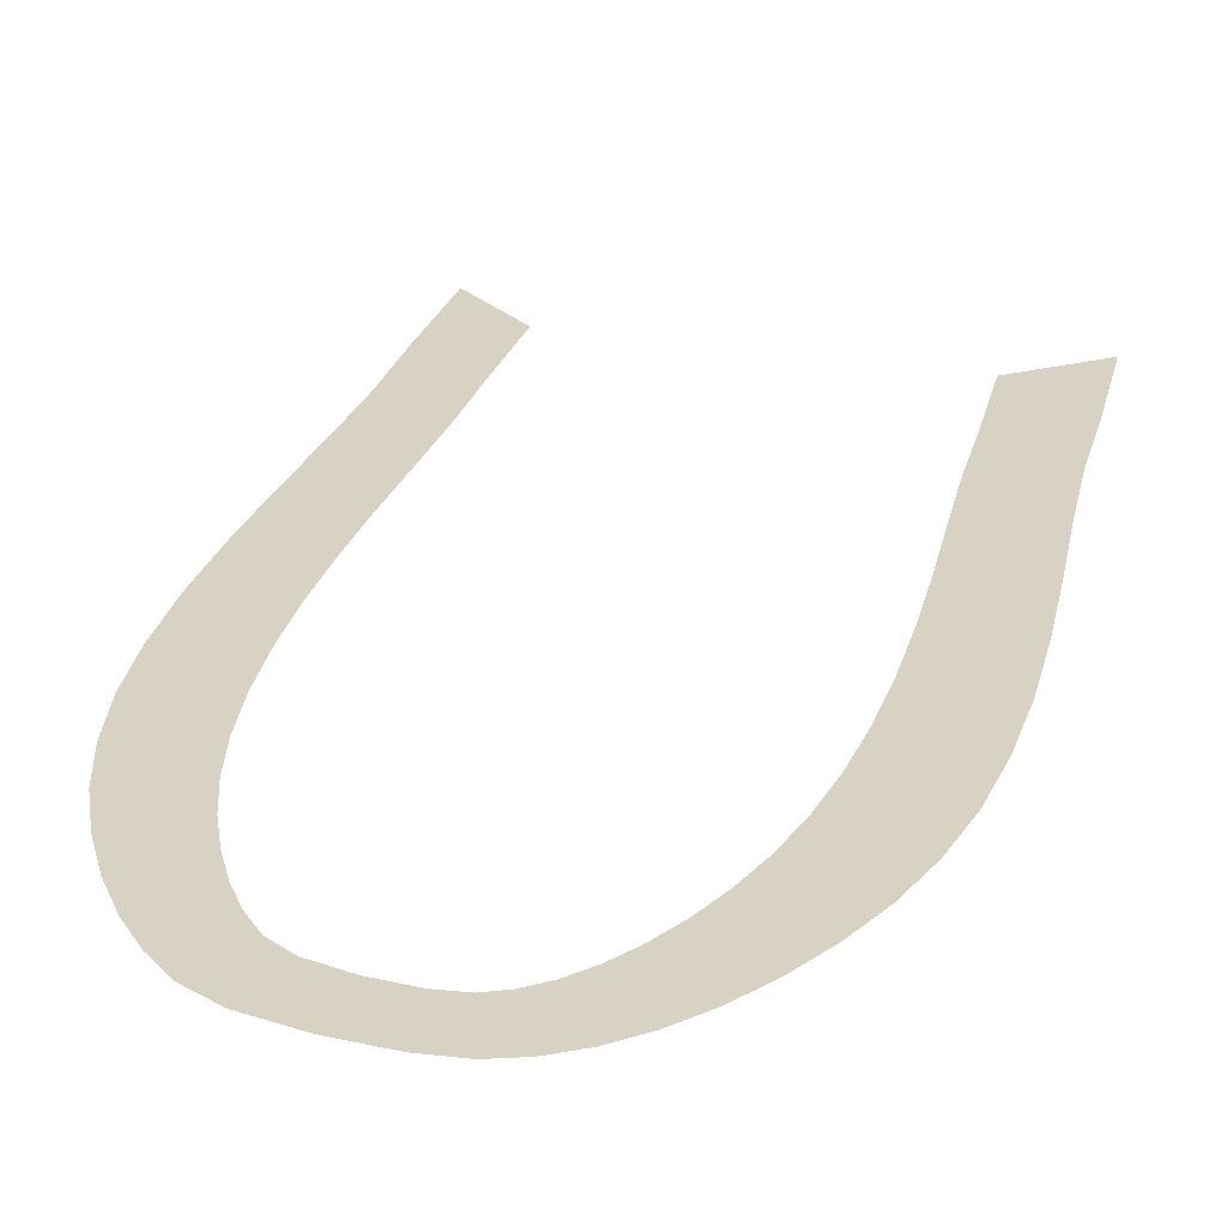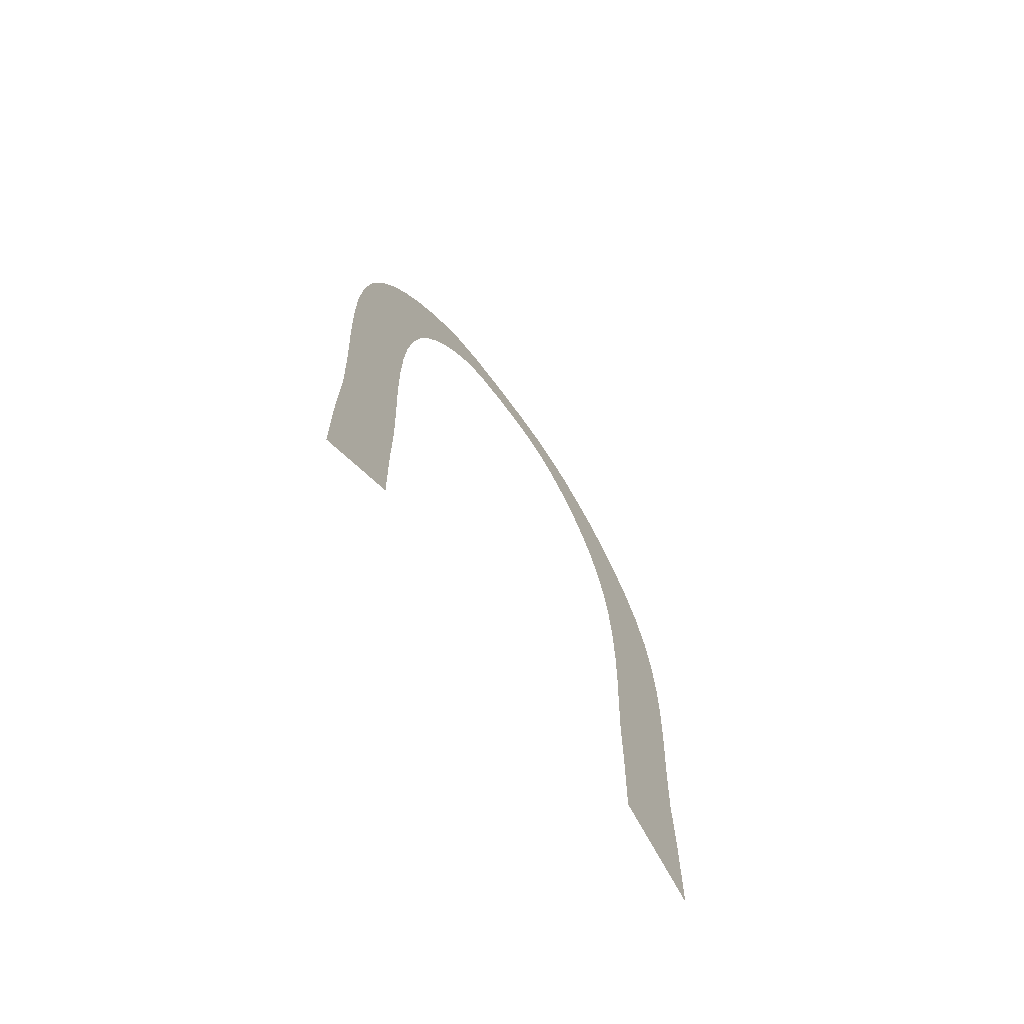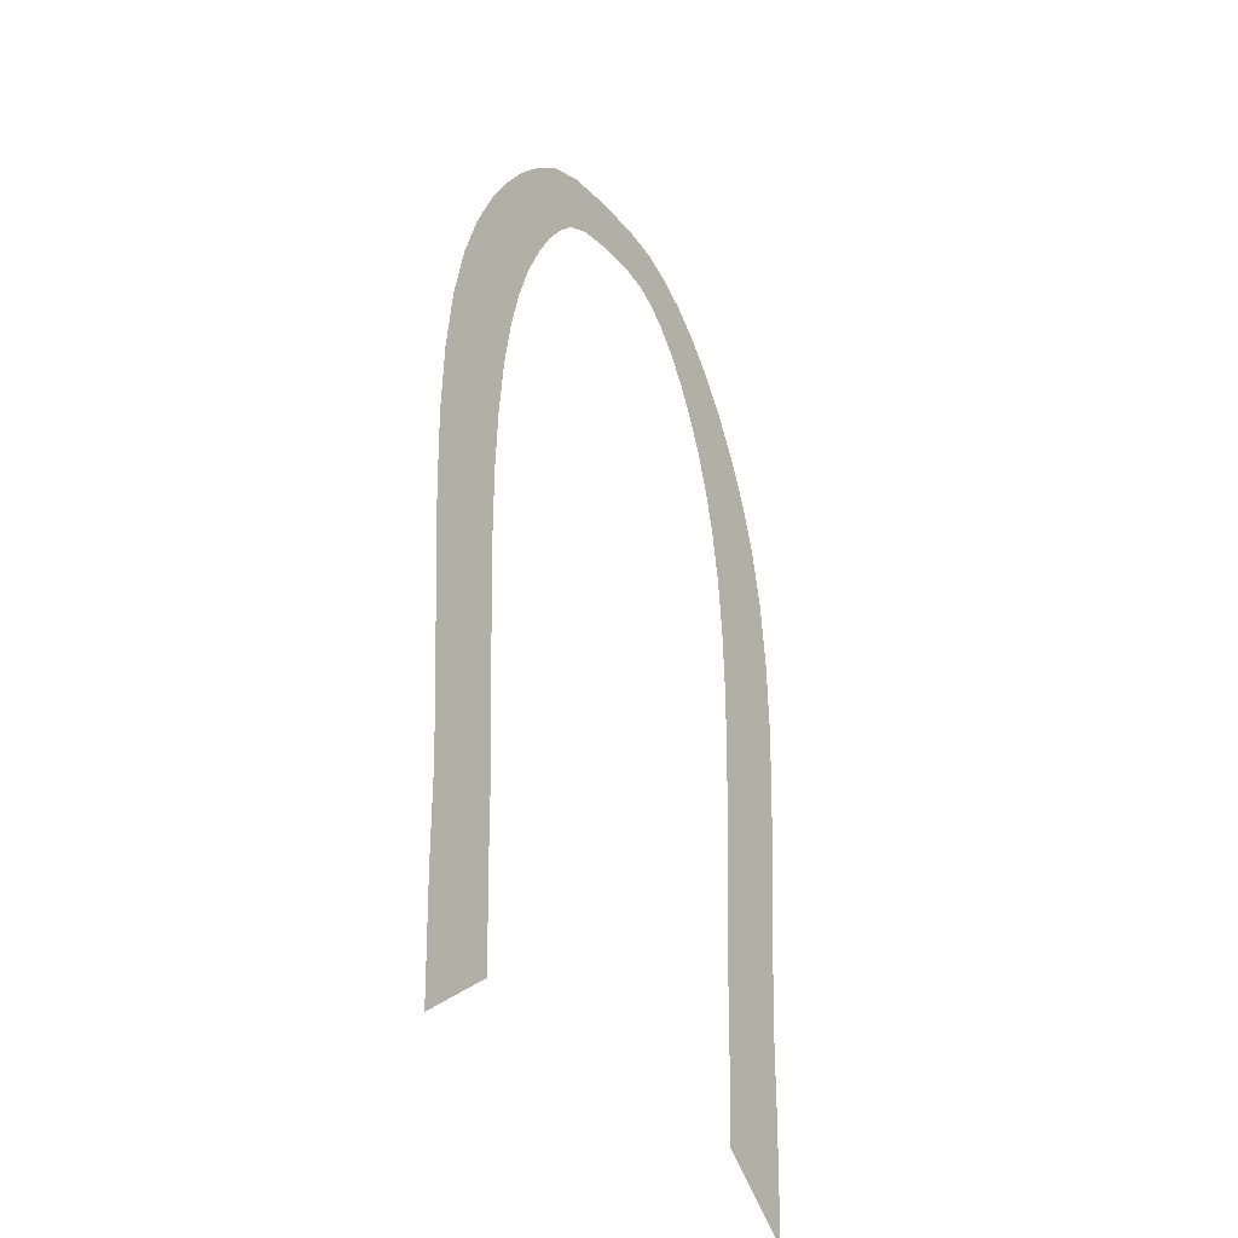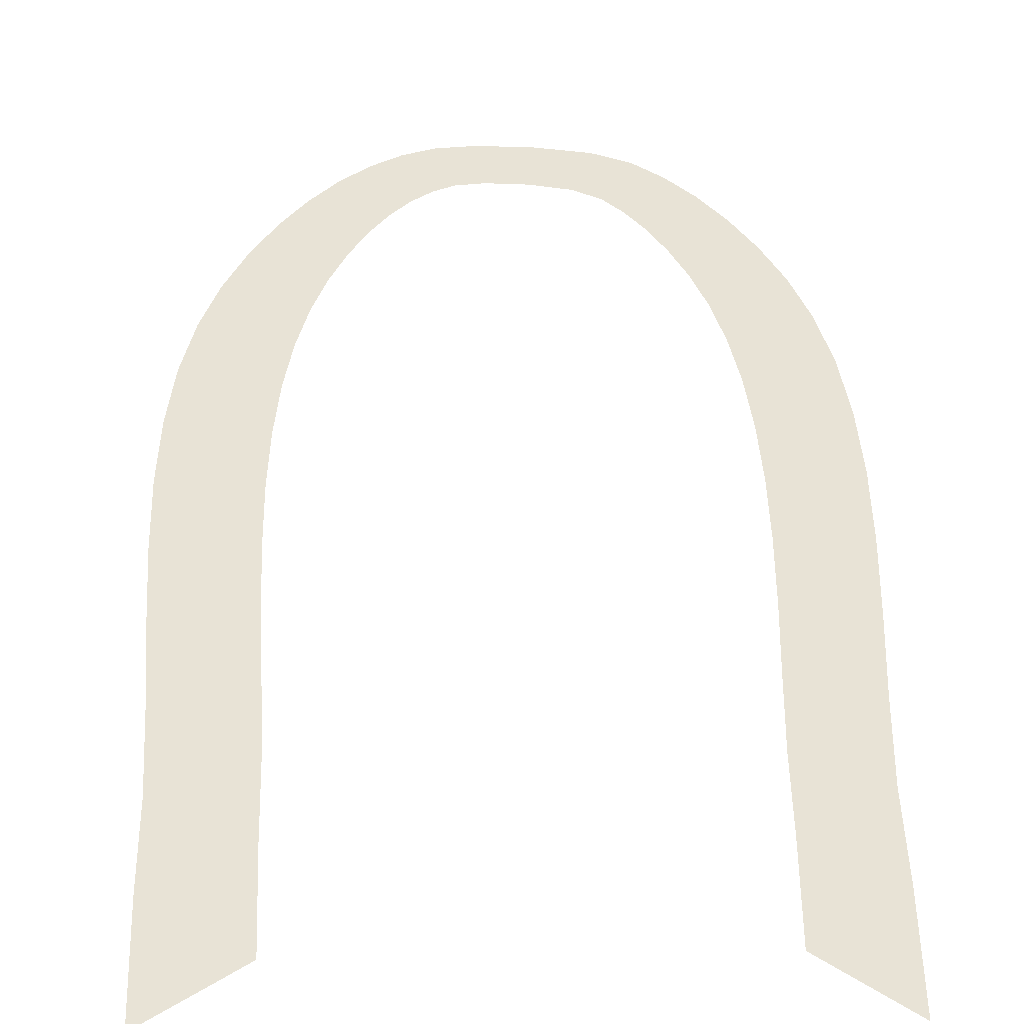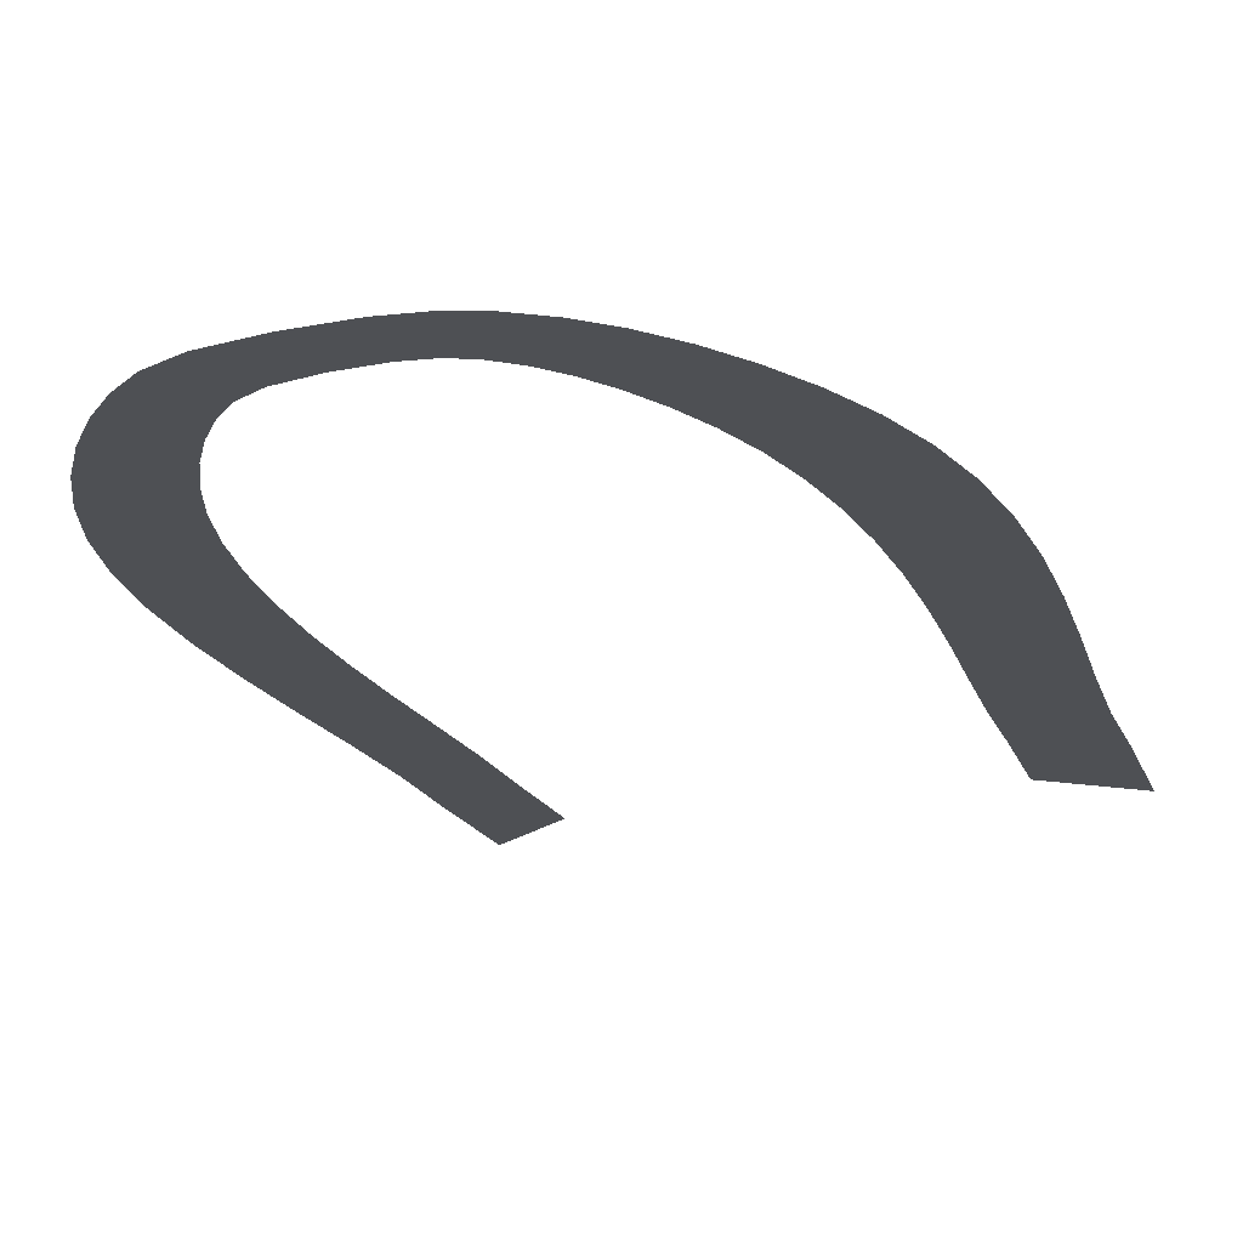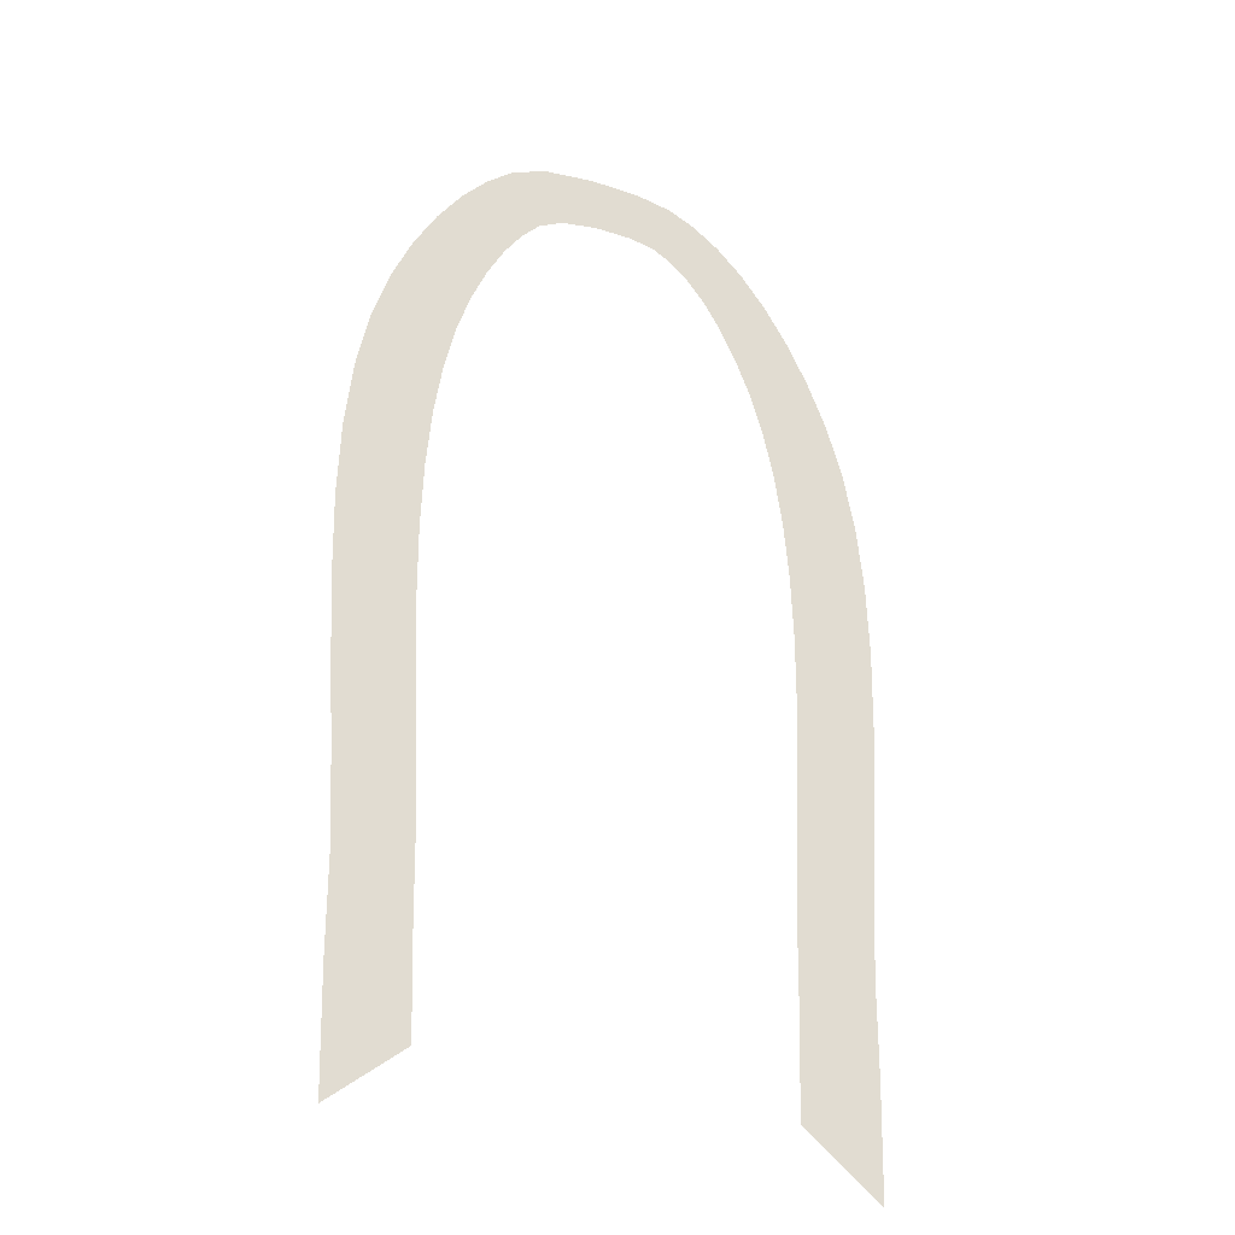
<metadata>
{"format":"obj","ext":"obj","renderer":"f3d","projection":"perspective","resolution":1024,"background":"white","views":[{"elev":27.7,"azim":15.0,"up":"+Y"},{"elev":-73.6,"azim":-54.0,"up":"+Z"},{"elev":-35.9,"azim":-58.0,"up":"+Z"},{"elev":41.4,"azim":178.8,"up":"+Y"},{"elev":-18.5,"azim":17.5,"up":"+Y"},{"elev":-30.8,"azim":-30.0,"up":"+Z"}]}
</metadata>
<code>
o Sphere.001
v 0.09462 0 0.7698
v 0.1445 0 0.7786
v 0.1119 0 0.9068
v 0.07223 0 0.8849
v 0.03261 0 0.9495
v 0.05362 0 0.9808
v -0.02964 0 0.9961
v -0.02639 0 0.963
v -0.1104 0 0.9506
v -0.08368 0 0.9232
v -0.1168 0 0.8343
v -0.1593 0 0.8505
v -0.1709 0 0.6921
v -0.126 0 0.6934
v -0.1197 0 0.5203
v -0.162 0 0.494
v 0.08952 0 0.5203
v 0.136 0 0.4945
v 0.1449 0 0.6923
v 0.09583 0 0.6934
v 0.1333 0 0.8505
v 0.08666 0 0.8343
v 0.08432 0 0.9506
v 0.05355 0 0.9232
v 0.01039 0 0.963
v 0.02102 0 0.9961
v -0.07966 0 0.9808
v -0.06274 0 0.9495
v -0.1024 0 0.8849
v -0.1379 0 0.9068
v -0.1705 0 0.7785
v -0.1247 0 0.7698
v -0.165 0 0.5958
v -0.1224 0 0.609
v 0.1389 0 0.5961
v 0.09228 0 0.609
v 0.09601 0 0.7329
v 0.1459 0 0.737
v 0.09154 0 0.8037
v 0.1404 0 0.8165
v 0.08016 0 0.8614
v 0.1237 0 0.8804
v 0.06324 0 0.9054
v 0.09858 0 0.9303
v 0.04329 0 0.9379
v 0.06928 0 0.9675
v 0.02161 0 0.9579
v 0.03748 0 0.9903
v -0.004473 0 0.9647
v 5.1e-05 0 0.9981
v -0.04821 0 0.9579
v -0.05916 0 0.9903
v -0.07342 0 0.9379
v -0.09532 0 0.9675
v -0.09337 0 0.9054
v -0.1246 0 0.9303
v -0.1103 0 0.8614
v -0.1497 0 0.8804
v -0.1217 0 0.8037
v -0.1664 0 0.8165
v -0.1261 0 0.7329
v -0.1719 0 0.7369
v -0.1246 0 0.6519
v -0.1683 0 0.6448
v -0.1204 0 0.5655
v -0.1624 0 0.5461
v -0.1178 0 0.4626
v -0.1601 0 0.4285
v 0.08768 0 0.4626
v 0.1341 0 0.4292
v 0.0903 0 0.5655
v 0.1363 0 0.5465
v 0.09446 0 0.6519
v 0.1423 0 0.645
f 39 2 1
f 43 3 4
f 47 6 5
f 4 42 41
f 51 7 8
f 5 46 45
f 56 10 55
f 7 49 8
f 57 12 58
f 9 53 10
f 60 11 59
f 63 13 14
f 67 16 15
f 13 61 14
f 15 66 65
f 69 18 70
f 72 17 71
f 37 19 20
f 19 73 20
f 41 21 22
f 45 23 24
f 22 40 39
f 47 26 48
f 24 44 43
f 50 25 49
f 54 28 53
f 58 29 57
f 27 51 28
f 62 32 61
f 30 55 29
f 65 33 34
f 31 59 32
f 34 64 63
f 74 36 73
f 35 71 36
f 1 38 37
f 39 40 2
f 43 44 3
f 47 48 6
f 4 3 42
f 51 52 7
f 5 6 46
f 56 9 10
f 7 50 49
f 57 11 12
f 9 54 53
f 60 12 11
f 63 64 13
f 67 68 16
f 13 62 61
f 15 16 66
f 69 17 18
f 72 18 17
f 37 38 19
f 19 74 73
f 41 42 21
f 45 46 23
f 22 21 40
f 47 25 26
f 24 23 44
f 50 26 25
f 54 27 28
f 58 30 29
f 27 52 51
f 62 31 32
f 30 56 55
f 65 66 33
f 31 60 59
f 34 33 64
f 74 35 36
f 35 72 71
f 1 2 38

</code>
